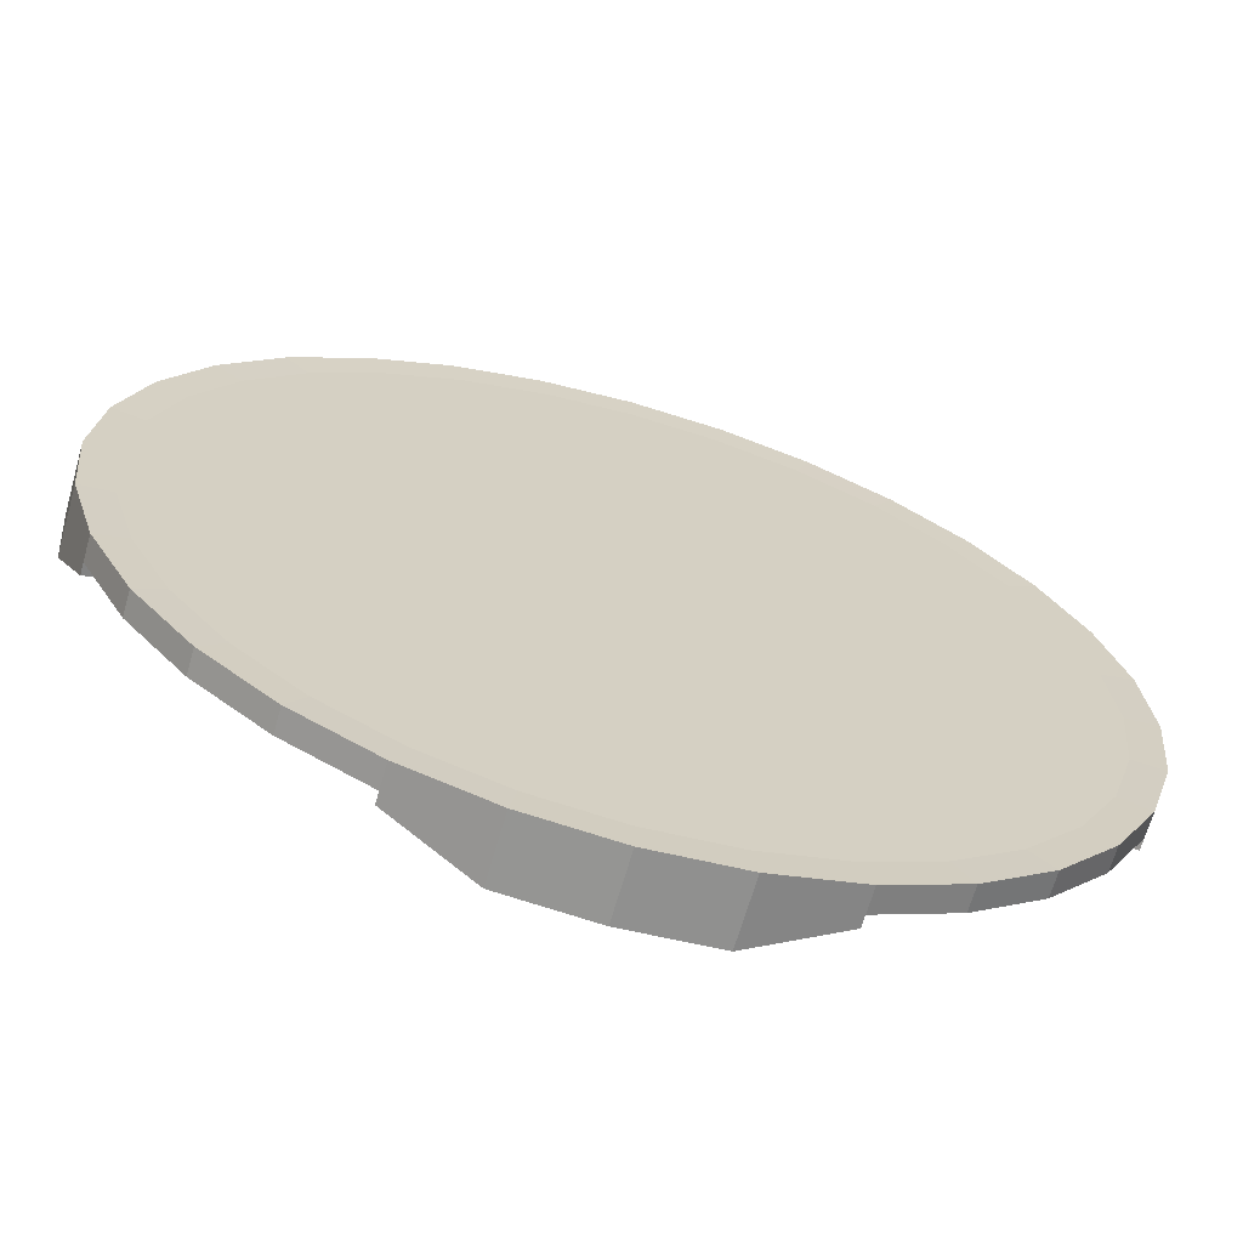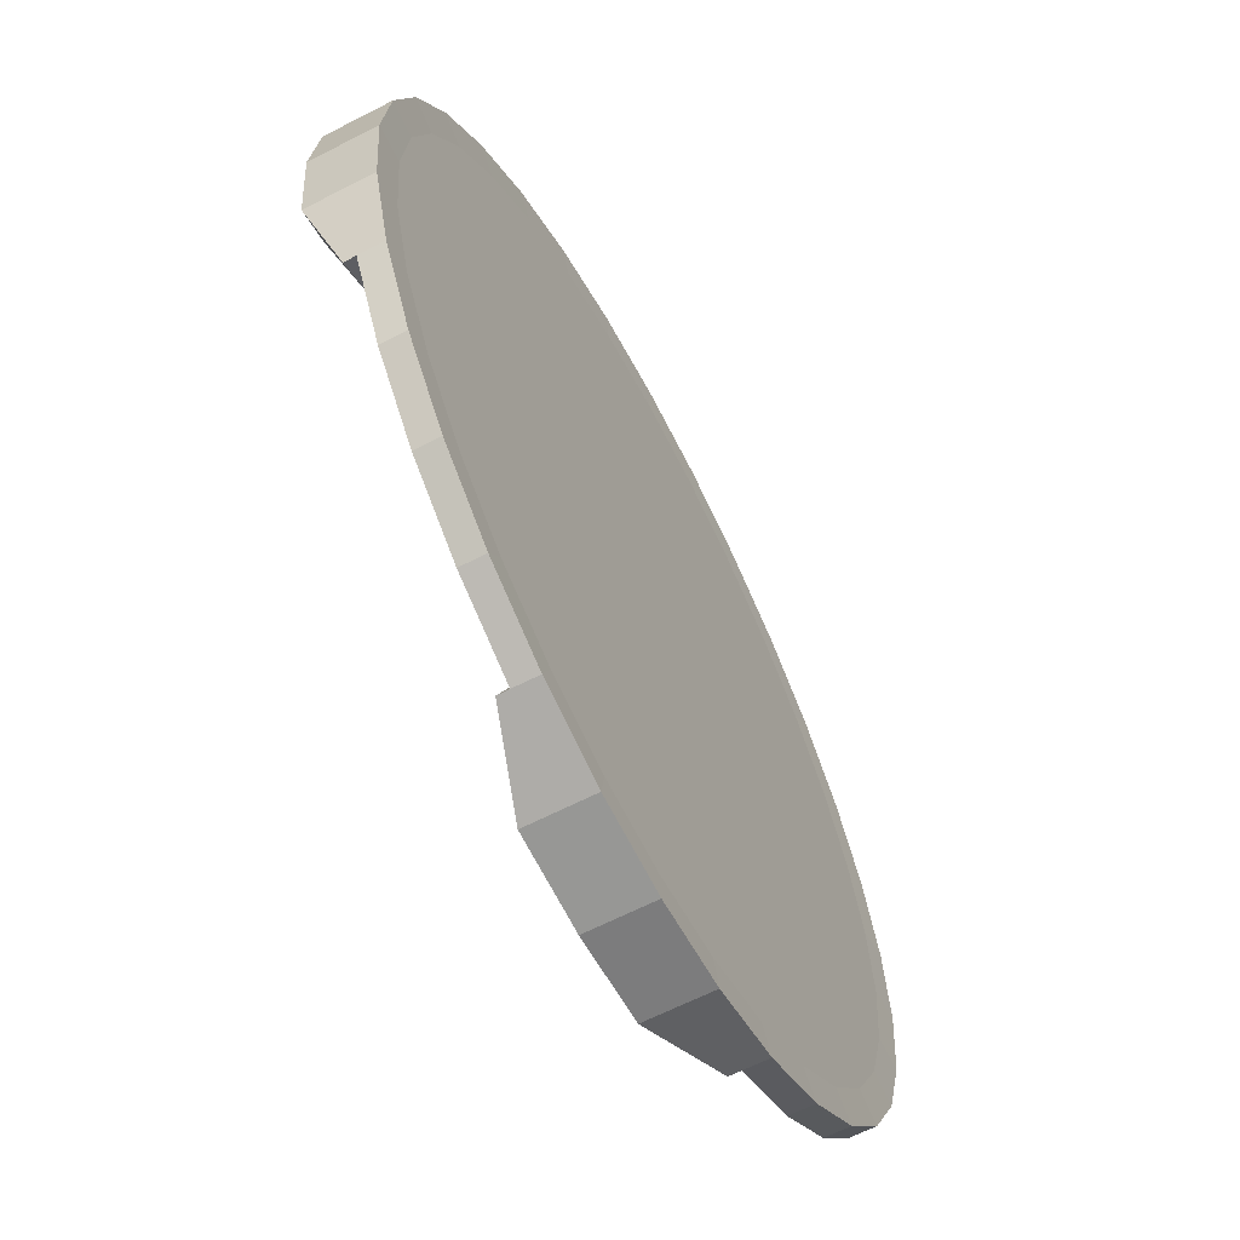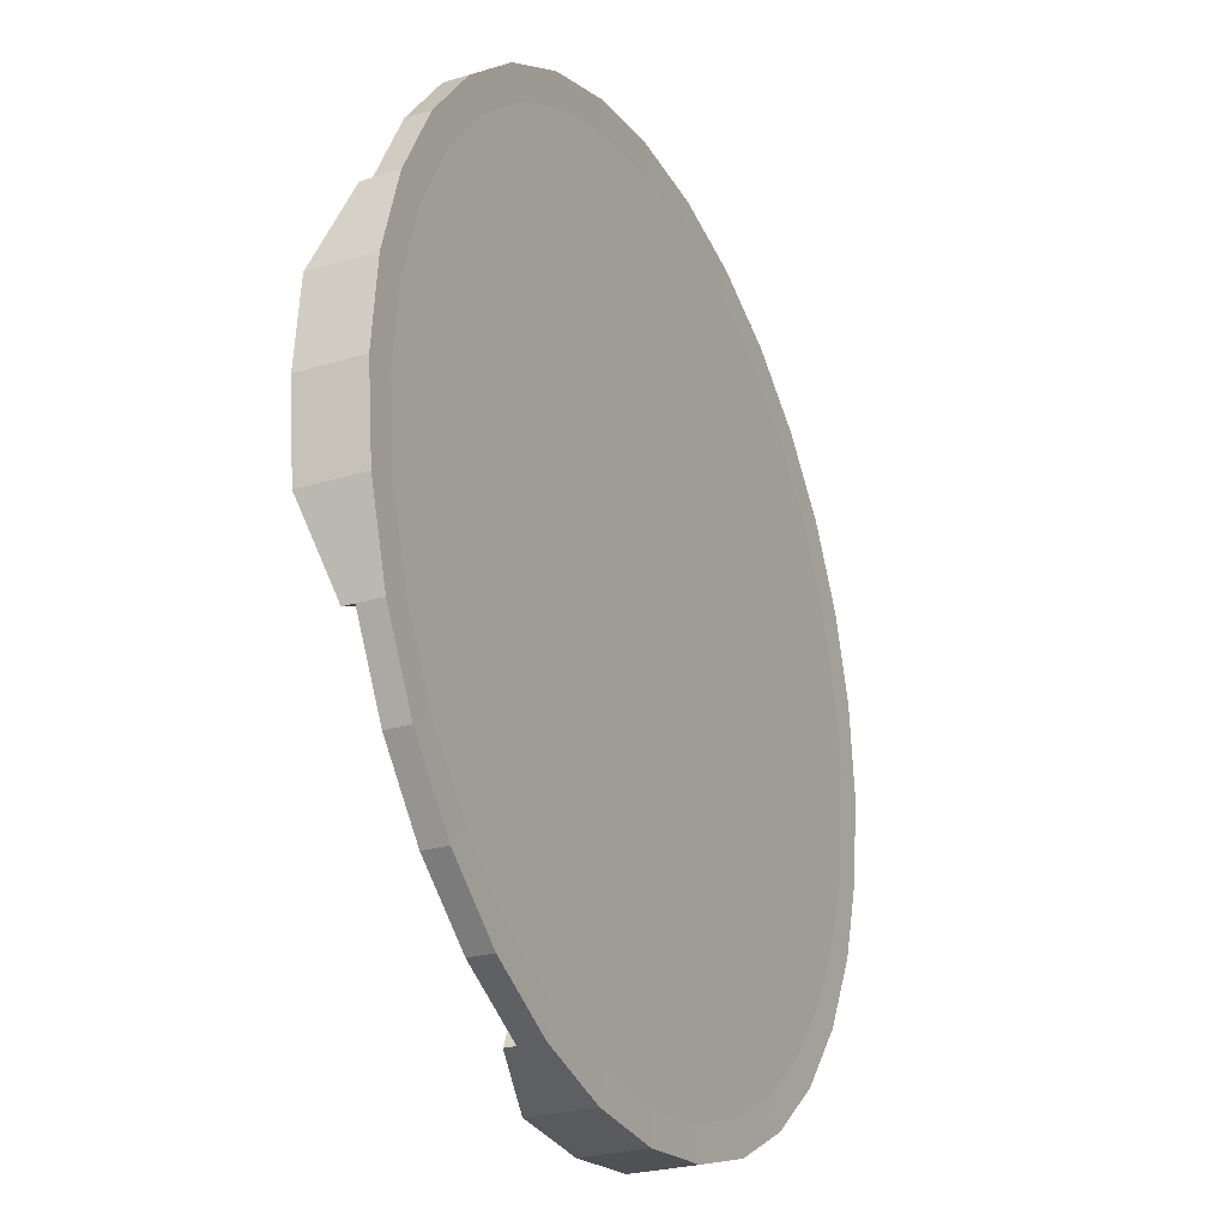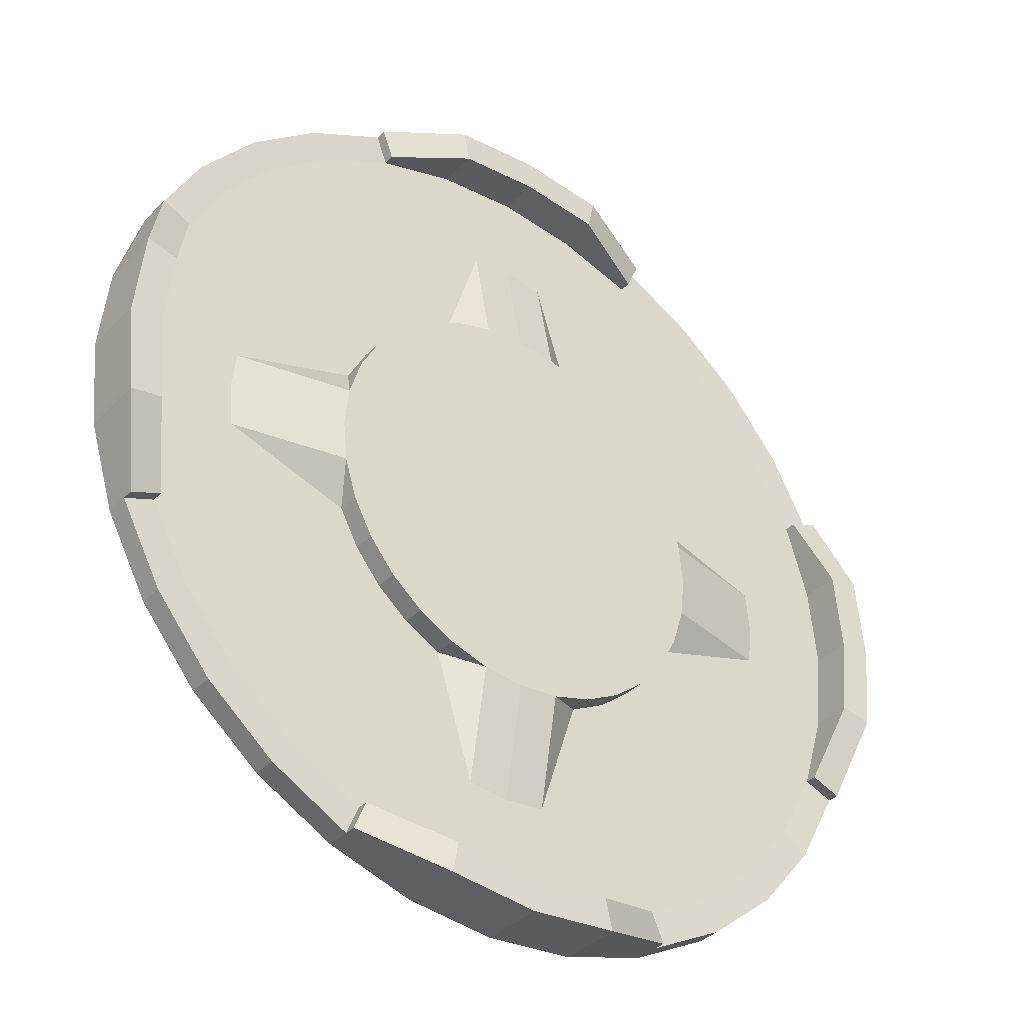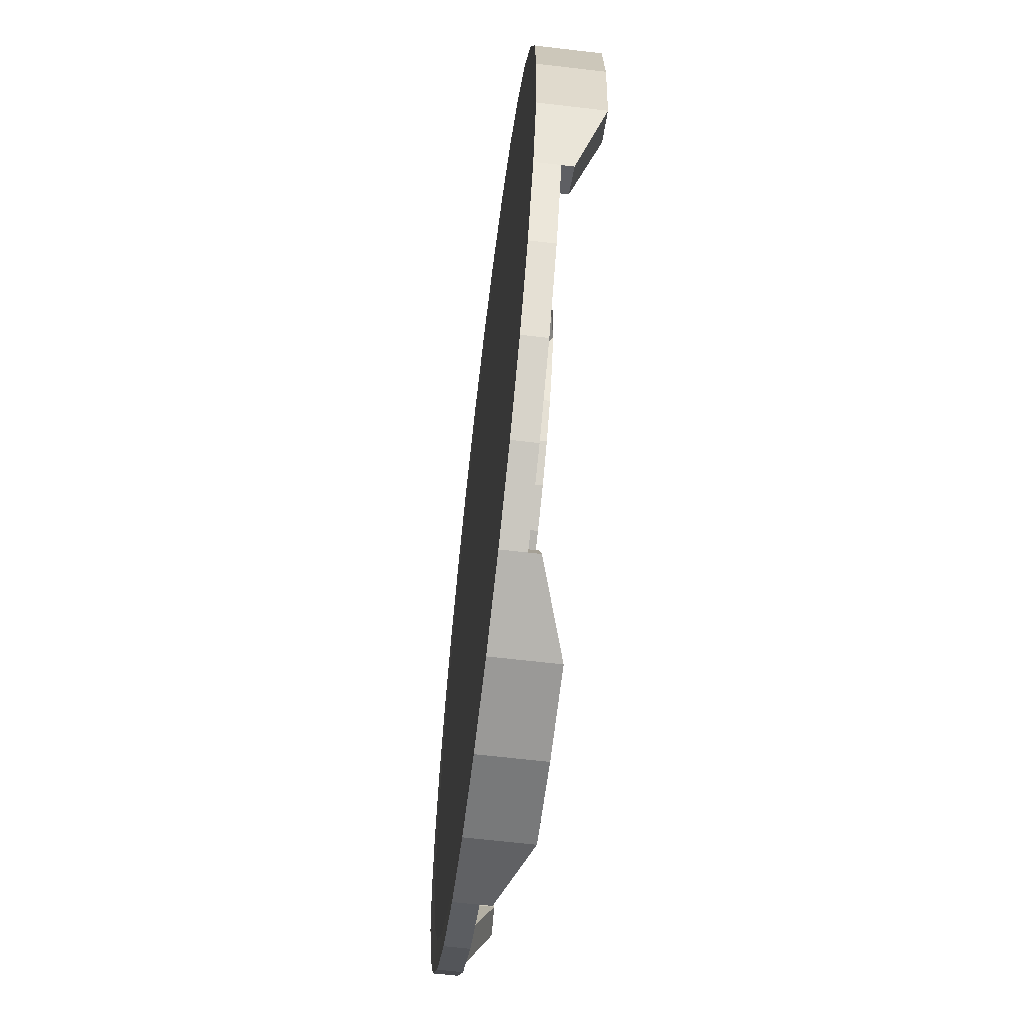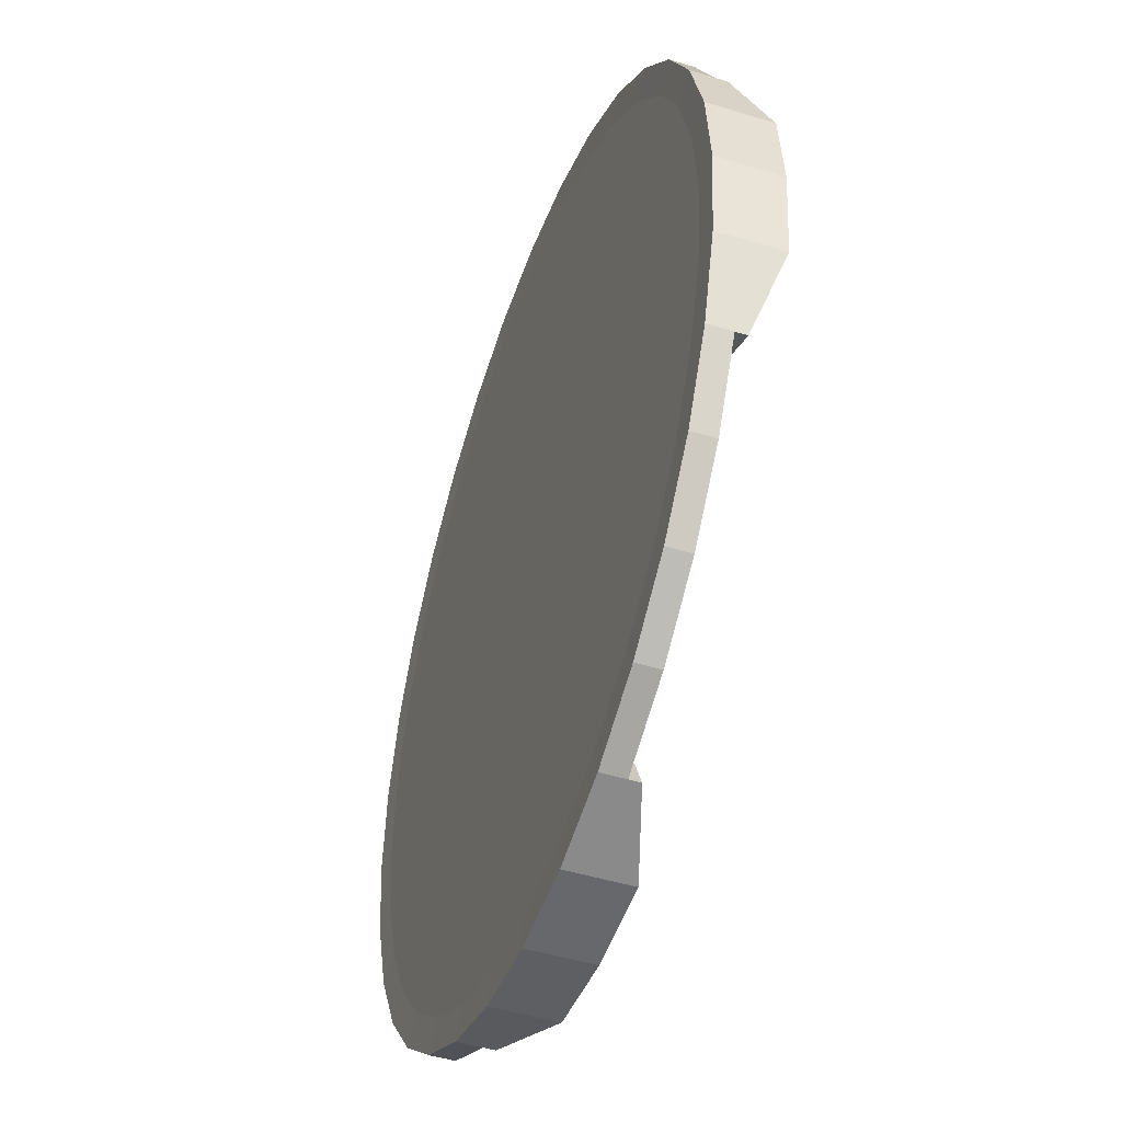
<metadata>
{"format":"obj","ext":"obj","renderer":"f3d","projection":"perspective","resolution":1024,"background":"white","views":[{"elev":-66.7,"azim":-16.0,"up":"+Z"},{"elev":-63.5,"azim":-62.5,"up":"+Z"},{"elev":-25.5,"azim":-64.0,"up":"+Z"},{"elev":-37.0,"azim":142.2,"up":"+Z"},{"elev":-63.4,"azim":83.2,"up":"+Z"},{"elev":-47.1,"azim":70.7,"up":"+Z"}]}
</metadata>
<code>
o Cylinder
v 0 -1.4 -15
v 0 -0.6 -15
v 2.926 -1.4 -14.71
v 2.926 -0.6 -14.71
v 5.74 -1.4 -13.86
v 5.74 -0.6 -13.86
v 8.334 -1.4 -12.47
v 8.334 -0.6 -12.47
v 10.61 -1.4 -10.61
v 10.61 -0.6 -10.61
v 12.47 -1.4 -8.334
v 12.47 -0.6 -8.334
v 13.86 -1.4 -5.74
v 13.86 -0.6 -5.74
v 14.71 -1.4 -2.926
v 14.71 -0.6 -2.926
v 15 -1.4 1e-06
v 15 -0.6 1e-06
v 14.71 -1.4 2.926
v 14.71 -0.6 2.926
v 13.86 -1.4 5.74
v 13.86 -0.6 5.74
v 12.47 -1.4 8.334
v 12.47 -0.6 8.334
v 10.61 -1.4 10.61
v 10.61 -0.6 10.61
v 8.334 -1.4 12.47
v 8.334 -0.6 12.47
v 5.74 -1.4 13.86
v 5.74 -0.6 13.86
v 2.926 -1.4 14.71
v 2.926 -0.6 14.71
v -1e-06 -1.4 15
v -1e-06 -0.6 15
v -2.926 -1.4 14.71
v -2.926 -0.6 14.71
v -5.74 -1.4 13.86
v -5.74 -0.6 13.86
v -8.334 -1.4 12.47
v -8.334 -0.6 12.47
v -10.61 -1.4 10.61
v -10.61 -0.6 10.61
v -12.47 -1.4 8.334
v -12.47 -0.6 8.334
v -13.86 -1.4 5.74
v -13.86 -0.6 5.74
v -14.71 -1.4 2.926
v -14.71 -0.6 2.926
v -15 -1.4 -0
v -15 -0.6 -0
v -14.71 -1.4 -2.926
v -14.71 -0.6 -2.926
v -13.86 -1.4 -5.74
v -13.86 -0.6 -5.74
v -12.47 -1.4 -8.334
v -12.47 -0.6 -8.334
v -10.61 -1.4 -10.61
v -10.61 -0.6 -10.61
v -8.334 -1.4 -12.47
v -8.334 -0.6 -12.47
v -5.74 -1.4 -13.86
v -5.74 -0.6 -13.86
v -2.926 -1.4 -14.71
v -2.926 -0.6 -14.71
v -0 -1.43 -16.14
v 3.148 -1.43 -15.83
v 3.148 -0.5697 -15.83
v -0 -0.5697 -16.14
v 6.175 -1.43 -14.91
v 6.175 -0.5697 -14.91
v 8.965 -1.43 -13.42
v 8.965 -0.5697 -13.42
v 11.41 -1.43 -11.41
v 11.41 -0.5697 -11.41
v 13.42 -1.43 -8.965
v 13.42 -0.5697 -8.965
v 14.91 -1.43 -6.175
v 14.91 -0.5697 -6.175
v 15.83 -1.43 -3.148
v 15.83 -0.5697 -3.148
v 16.14 -1.43 1e-06
v 16.14 -0.5697 1e-06
v 15.83 -1.43 3.148
v 15.83 -0.5697 3.148
v 14.91 -1.43 6.175
v 14.91 -0.5697 6.175
v 13.42 -1.43 8.965
v 13.42 -0.5697 8.965
v 11.41 -1.43 11.41
v 11.41 -0.5697 11.41
v 8.965 -1.43 13.42
v 8.965 -0.5697 13.42
v 6.175 -1.43 14.91
v 6.175 -0.5697 14.91
v 3.148 -1.43 15.83
v 3.148 -0.5697 15.83
v -1e-06 -1.43 16.14
v -1e-06 -0.5697 16.14
v -3.148 -1.43 15.83
v -3.148 -0.5697 15.83
v -6.175 -1.43 14.91
v -6.175 -0.5697 14.91
v -8.965 -1.43 13.42
v -8.965 -0.5697 13.42
v -11.41 -1.43 11.41
v -11.41 -0.5697 11.41
v -13.42 -1.43 8.965
v -13.42 -0.5697 8.965
v -14.91 -1.43 6.175
v -14.91 -0.5697 6.175
v -15.83 -1.43 3.148
v -15.83 -0.5697 3.148
v -16.14 -1.43 -0
v -16.14 -0.5697 -0
v -15.83 -1.43 -3.148
v -15.83 -0.5697 -3.148
v -14.91 -1.43 -6.175
v -14.91 -0.5697 -6.175
v -13.42 -1.43 -8.965
v -13.42 -0.5697 -8.965
v -11.41 -1.43 -11.41
v -11.41 -0.5697 -11.41
v -8.965 -1.43 -13.42
v -8.965 -0.5697 -13.42
v -6.175 -1.43 -14.91
v -6.175 -0.5697 -14.91
v -3.148 -1.43 -15.83
v -3.148 -0.5697 -15.83
v 2.926 0.8 -14.71
v -0 0.8 -15
v 5.74 -0.2 -13.86
v 13.86 -0.2 -5.74
v 14.71 0.8 -2.926
v 15 0.8 1e-06
v 14.71 0.8 2.926
v 13.86 -0.2 5.74
v 6.175 -0.1697 -14.91
v 5.74 -0.2 13.86
v 2.926 0.8 14.71
v -1e-06 0.8 15
v -2.926 0.8 14.71
v -5.74 -0.2 13.86
v 15.83 0.8303 3.148
v 14.91 -0.1697 6.175
v -13.86 -0.2 5.74
v -14.71 0.8 2.926
v -15 0.8 -0
v -14.91 -0.1697 -6.175
v -13.86 -0.2 -5.74
v -14.71 0.8 -2.926
v -0 0.8303 -16.14
v 3.148 0.8303 -15.83
v -3.148 0.8303 15.83
v -6.175 -0.1697 14.91
v -5.74 -0.2 -13.86
v -2.926 0.8 -14.71
v 14.91 -0.1697 -6.175
v 15.83 0.8303 -3.148
v 16.14 0.8303 1e-06
v 6.175 -0.1697 14.91
v 3.148 0.8303 15.83
v -1e-06 0.8303 16.14
v -14.91 -0.1697 6.175
v -15.83 0.8303 3.148
v -16.14 0.8303 -0
v -15.83 0.8303 -3.148
v -6.175 -0.1697 -14.91
v -3.148 0.8303 -15.83
v 1.463 -0.6 -11.36
v 0 -0.6 -11.5
v 2.87 -0.6 -6.929
v 4.167 -0.6 -6.236
v 5.303 -0.6 -5.303
v 6.236 -0.6 -4.167
v 6.929 -0.6 -2.87
v 11.36 -0.6 -1.463
v 11.5 -0.6 0
v 11.36 -0.6 1.463
v 6.929 -0.6 2.87
v 6.236 -0.6 4.167
v 5.303 -0.6 5.303
v 4.167 -0.6 6.236
v 2.87 -0.6 6.929
v 1.463 -0.6 11.36
v -1e-06 -0.6 11.5
v -1.463 -0.6 11.36
v -2.87 -0.6 6.929
v -4.167 -0.6 6.236
v -5.303 -0.6 5.303
v -6.236 -0.6 4.167
v -6.929 -0.6 2.87
v -11.36 -0.6 1.463
v -11.5 -0.6 -0
v -11.36 -0.6 -1.463
v -6.929 -0.6 -2.87
v -6.236 -0.6 -4.167
v -5.303 -0.6 -5.303
v -4.167 -0.6 -6.236
v -2.87 -0.6 -6.929
v -1.463 -0.6 -11.36
v 1.463 0.2 -7.356
v 0 0.2 -7.5
v 2.87 0.2 -6.929
v 4.167 0.2 -6.236
v 5.303 0.2 -5.303
v 6.236 0.2 -4.167
v 6.929 0.2 -2.87
v 7.356 0.2 -1.463
v 7.5 0.2 0
v 7.356 0.2 1.463
v 6.929 0.2 2.87
v 6.236 0.2 4.167
v 5.303 0.2 5.303
v 4.167 0.2 6.236
v 2.87 0.2 6.929
v 1.463 0.2 7.356
v -1e-06 0.2 7.5
v -1.463 0.2 7.356
v -2.87 0.2 6.929
v -4.167 0.2 6.236
v -5.303 0.2 5.303
v -6.236 0.2 4.167
v -6.929 0.2 2.87
v -7.356 0.2 1.463
v -7.5 0.2 -0
v -7.356 0.2 -1.463
v -6.929 0.2 -2.87
v -6.236 0.2 -4.167
v -5.303 0.2 -5.303
v -4.167 0.2 -6.236
v -2.87 0.2 -6.929
v -1.463 0.2 -7.356
f 63 61 125 127
f 45 43 107 109
f 98 96 161 162
f 27 25 89 91
f 9 7 71 73
f 80 78 157 158
f 61 59 123 125
f 43 41 105 107
f 25 23 87 89
f 114 112 164 165
f 7 5 69 71
f 59 57 121 123
f 96 94 160 161
f 41 39 103 105
f 23 21 85 87
f 5 3 66 69
f 57 55 119 121
f 68 128 168 151
f 39 37 101 103
f 21 19 83 85
f 112 110 163 164
f 40 38 187 188
f 55 53 117 119
f 1 3 5 7 9 11 13 15 17 19 21 23 25 27 29 31 33 35 37 39 41 43 45 47 49 51 53 55 57 59 61 63
f 65 68 67 66
f 66 67 70 69
f 69 70 72 71
f 71 72 74 73
f 73 74 76 75
f 75 76 78 77
f 77 78 80 79
f 79 80 82 81
f 81 82 84 83
f 83 84 86 85
f 85 86 88 87
f 87 88 90 89
f 89 90 92 91
f 91 92 94 93
f 93 94 96 95
f 95 96 98 97
f 97 98 100 99
f 99 100 102 101
f 101 102 104 103
f 103 104 106 105
f 105 106 108 107
f 107 108 110 109
f 109 110 112 111
f 111 112 114 113
f 113 114 116 115
f 115 116 118 117
f 117 118 120 119
f 119 120 122 121
f 121 122 124 123
f 123 124 126 125
f 125 126 128 127
f 127 128 68 65
f 11 9 73 75
f 29 27 91 93
f 47 45 109 111
f 4 6 131 129
f 1 63 127 65
f 128 126 167 168
f 13 11 75 77
f 31 29 93 95
f 49 47 111 113
f 15 13 77 79
f 33 31 95 97
f 20 22 136 135
f 51 49 113 115
f 17 15 79 81
f 35 33 97 99
f 53 51 115 117
f 2 4 129 130
f 19 17 81 83
f 37 35 99 101
f 36 38 142 141
f 3 1 65 66
f 129 131 137 152
f 135 136 144 143
f 130 129 152 151
f 141 142 154 153
f 155 156 168 167
f 145 146 164 163
f 156 130 151 168
f 138 139 161 160
f 146 147 165 164
f 132 133 158 157
f 139 140 162 161
f 147 150 166 165
f 133 134 159 158
f 140 141 153 162
f 150 149 148 166
f 134 135 143 159
f 116 114 165 166
f 62 64 156 155
f 82 80 158 159
f 100 98 162 153
f 46 48 146 145
f 118 116 166 148
f 64 2 130 156
f 84 82 159 143
f 30 32 139 138
f 102 100 153 154
f 67 68 151 152
f 48 50 147 146
f 14 16 133 132
f 86 84 143 144
f 32 34 140 139
f 50 52 150 147
f 70 67 152 137
f 16 18 134 133
f 34 36 141 140
f 52 54 149 150
f 18 20 135 134
f 196 195 227 228
f 58 56 196 197
f 14 12 174 175
f 32 30 183 184
f 50 48 192 193
f 6 4 169 171
f 24 22 179 180
f 42 40 188 189
f 60 58 197 198
f 16 14 175 176
f 34 32 184 185
f 52 50 193 194
f 8 6 171 172
f 26 24 180 181
f 44 42 189 190
f 62 60 198 199
f 18 16 176 177
f 36 34 185 186
f 54 52 194 195
f 10 8 172 173
f 28 26 181 182
f 46 44 190 191
f 64 62 199 200
f 20 18 177 178
f 38 36 186 187
f 56 54 195 196
f 12 10 173 174
f 30 28 182 183
f 48 46 191 192
f 4 2 170 169
f 2 64 200 170
f 22 20 178 179
f 201 202 232 231 230 229 228 227 226 225 224 223 222 221 220 219 218 217 216 215 214 213 212 211 210 209 208 207 206 205 204 203
f 183 182 214 215
f 169 170 202 201
f 197 196 228 229
f 183 216 184
f 171 201 203
f 198 197 229 230
f 185 184 216 217
f 172 171 203 204
f 199 198 230 231
f 186 185 217 218
f 173 172 204 205
f 199 232 200
f 187 218 219
f 174 173 205 206
f 170 200 232 202
f 188 187 219 220
f 175 174 206 207
f 189 188 220 221
f 175 208 176
f 190 189 221 222
f 177 176 208 209
f 191 190 222 223
f 178 177 209 210
f 191 224 192
f 179 210 211
f 193 192 224 225
f 180 179 211 212
f 194 193 225 226
f 181 180 212 213
f 195 226 227
f 182 181 213 214
f 163 110 46 145
f 44 46 110 108
f 42 44 108 106
f 40 42 106 104
f 38 40 104 102
f 38 102 154 142
f 54 118 148 149
f 54 56 120 118
f 56 58 122 120
f 58 60 124 122
f 60 62 126 124
f 167 126 62 155
f 6 70 137 131
f 6 8 72 70
f 8 10 74 72
f 10 12 76 74
f 12 14 78 76
f 22 86 144 136
f 157 78 14 132
f 22 24 88 86
f 24 26 90 88
f 26 28 92 90
f 28 30 94 92
f 160 94 30 138
f 187 186 218
f 183 215 216
f 191 223 224
f 179 178 210
f 171 169 201
f 199 231 232
f 175 207 208
f 195 194 226

</code>
